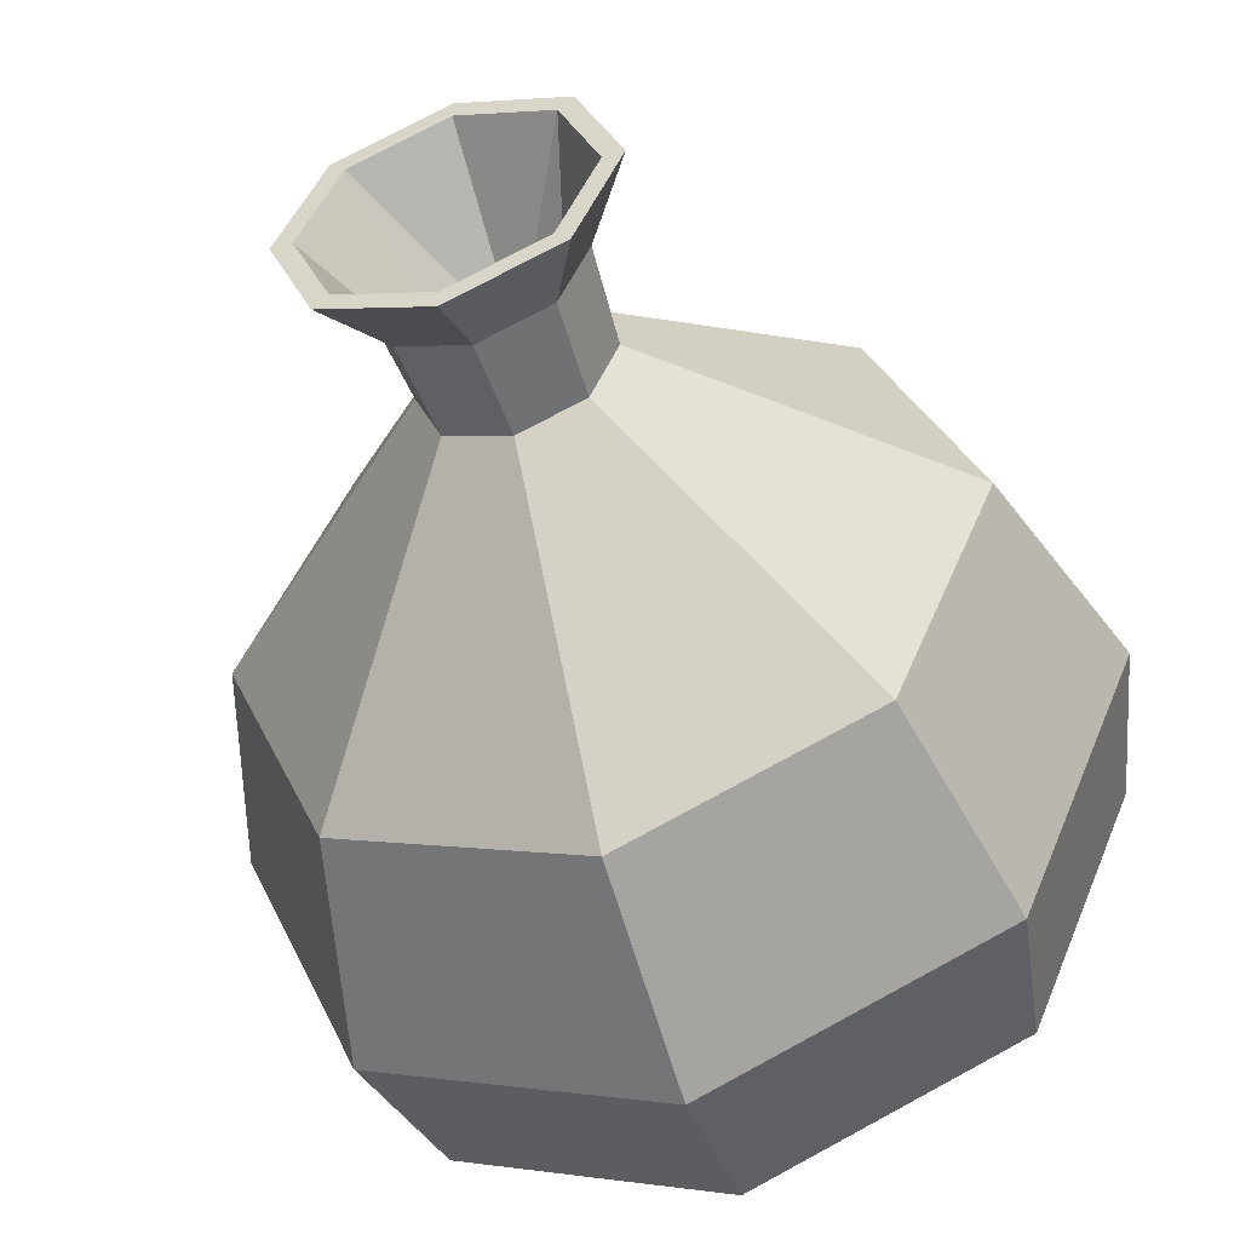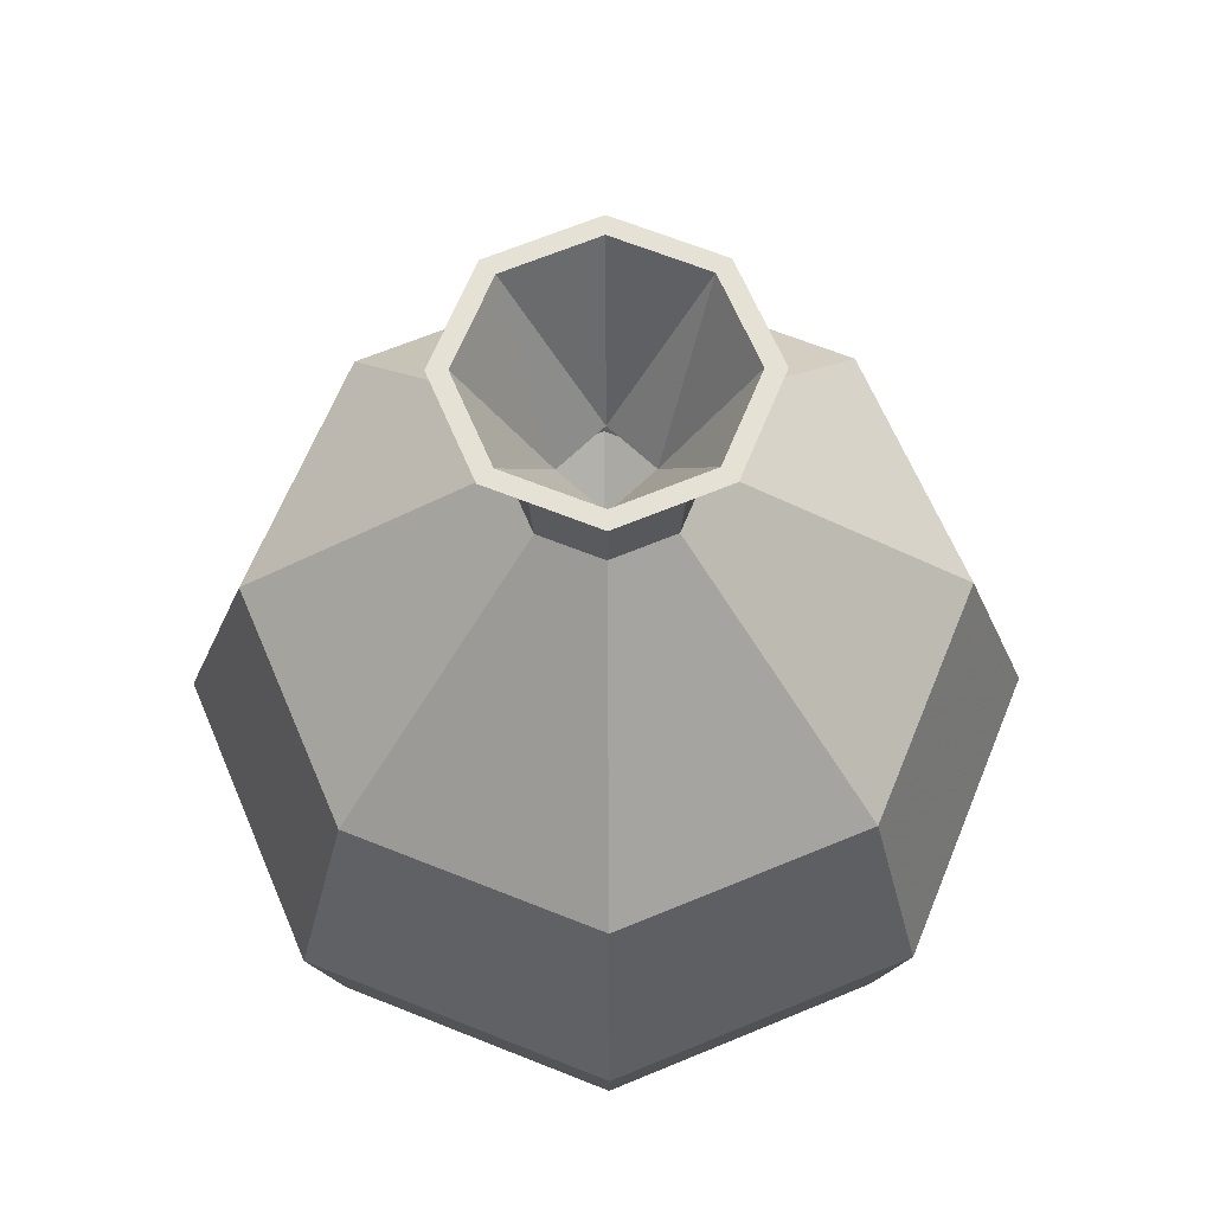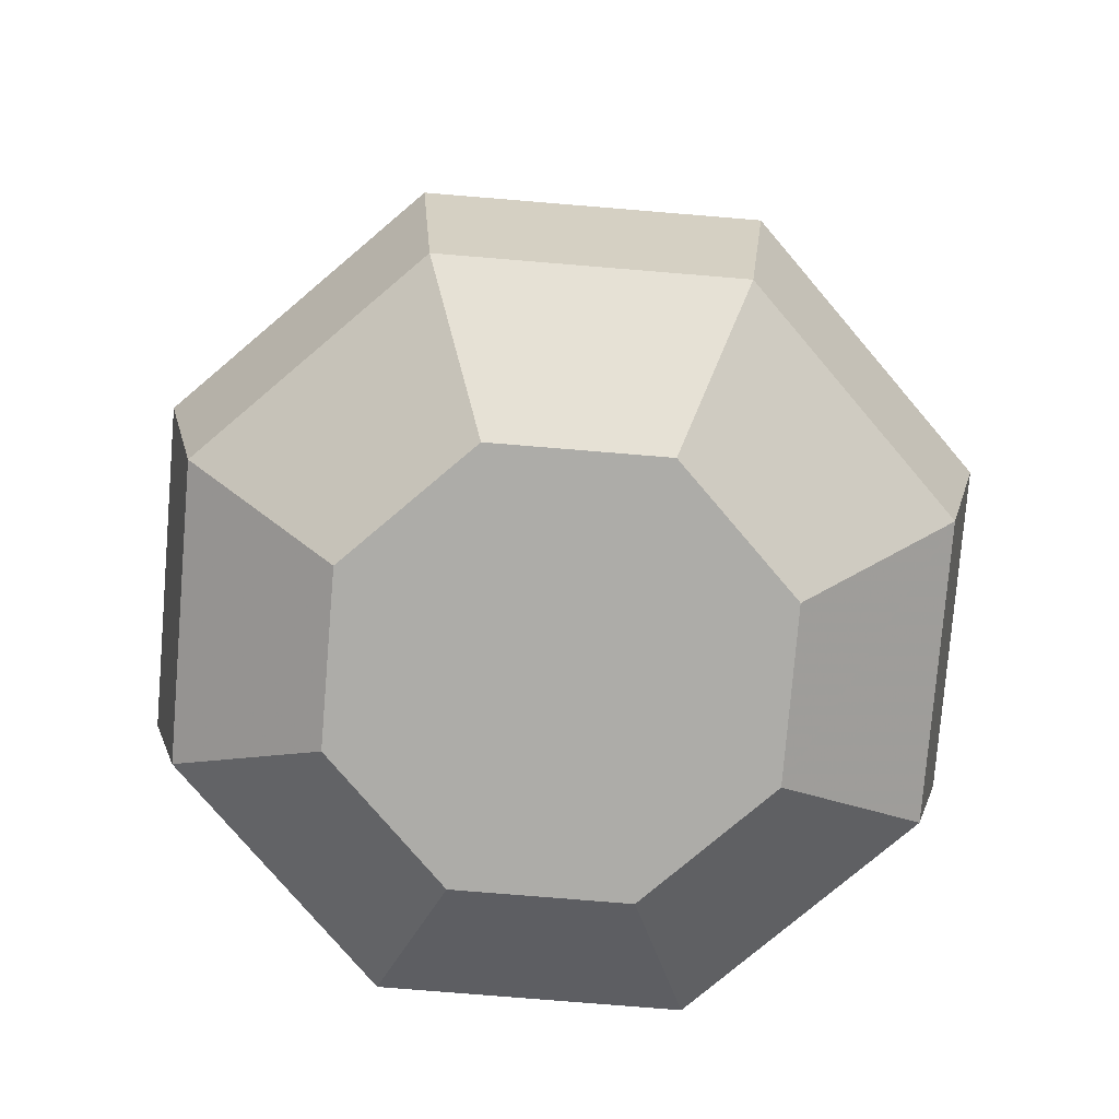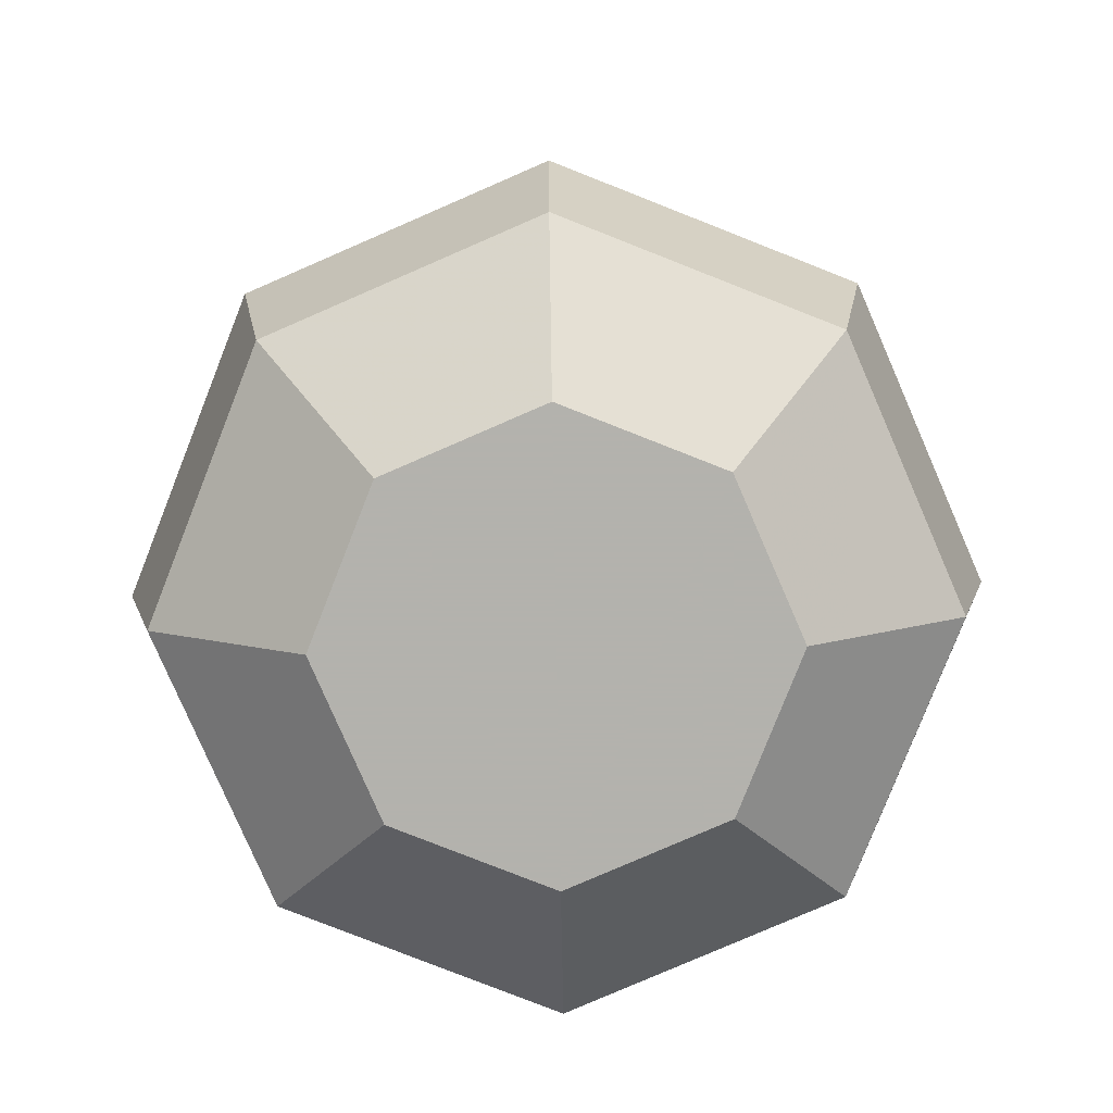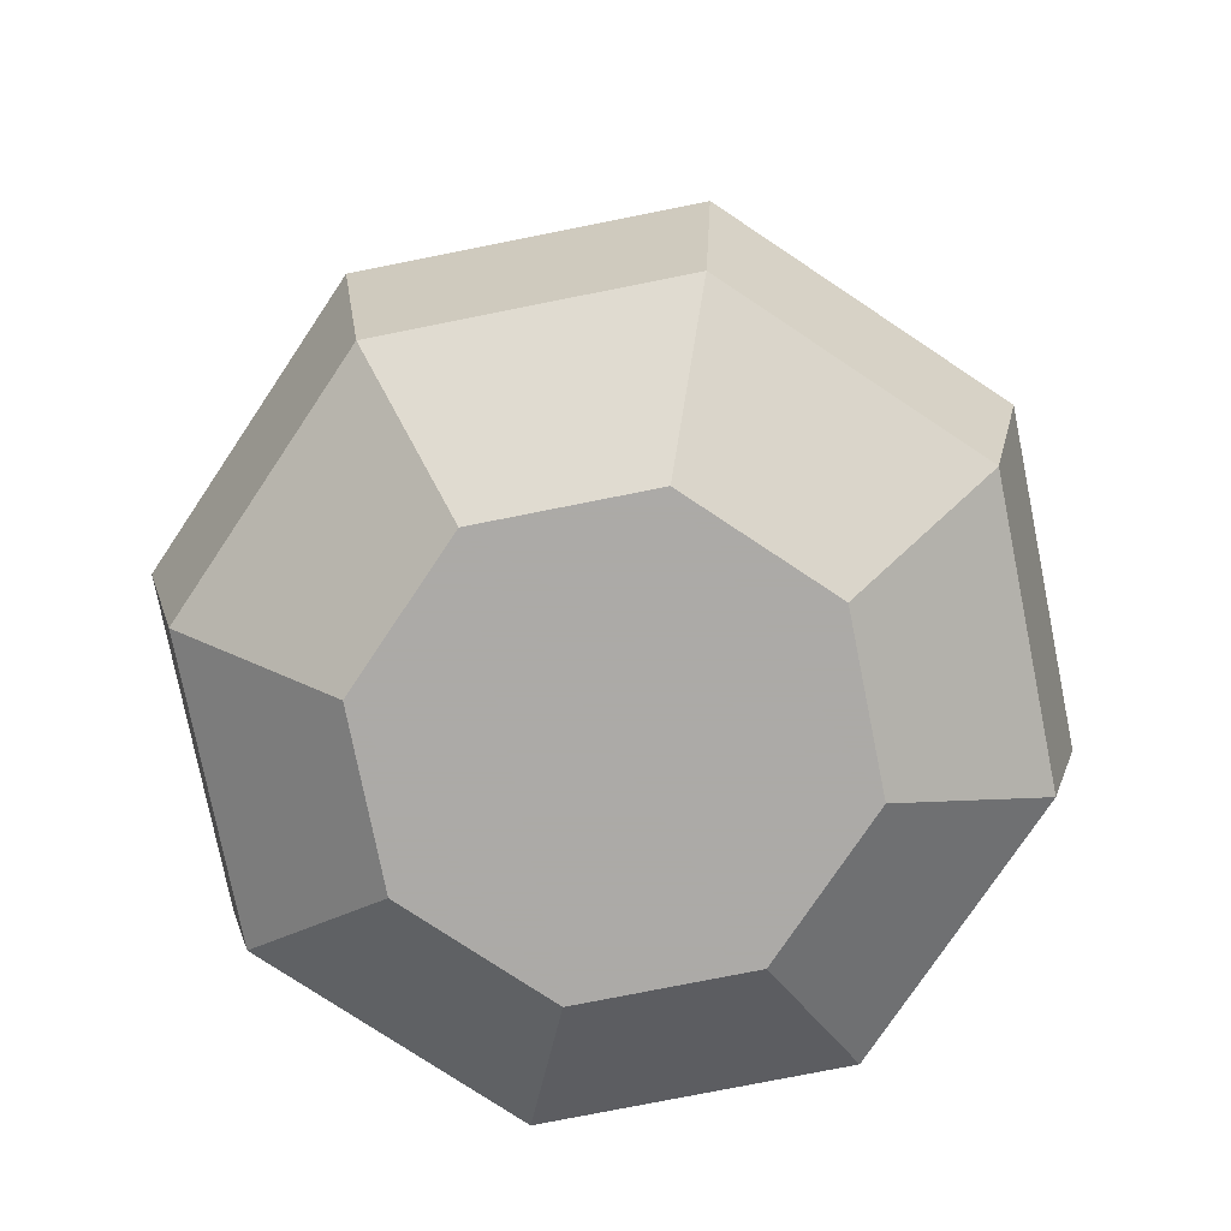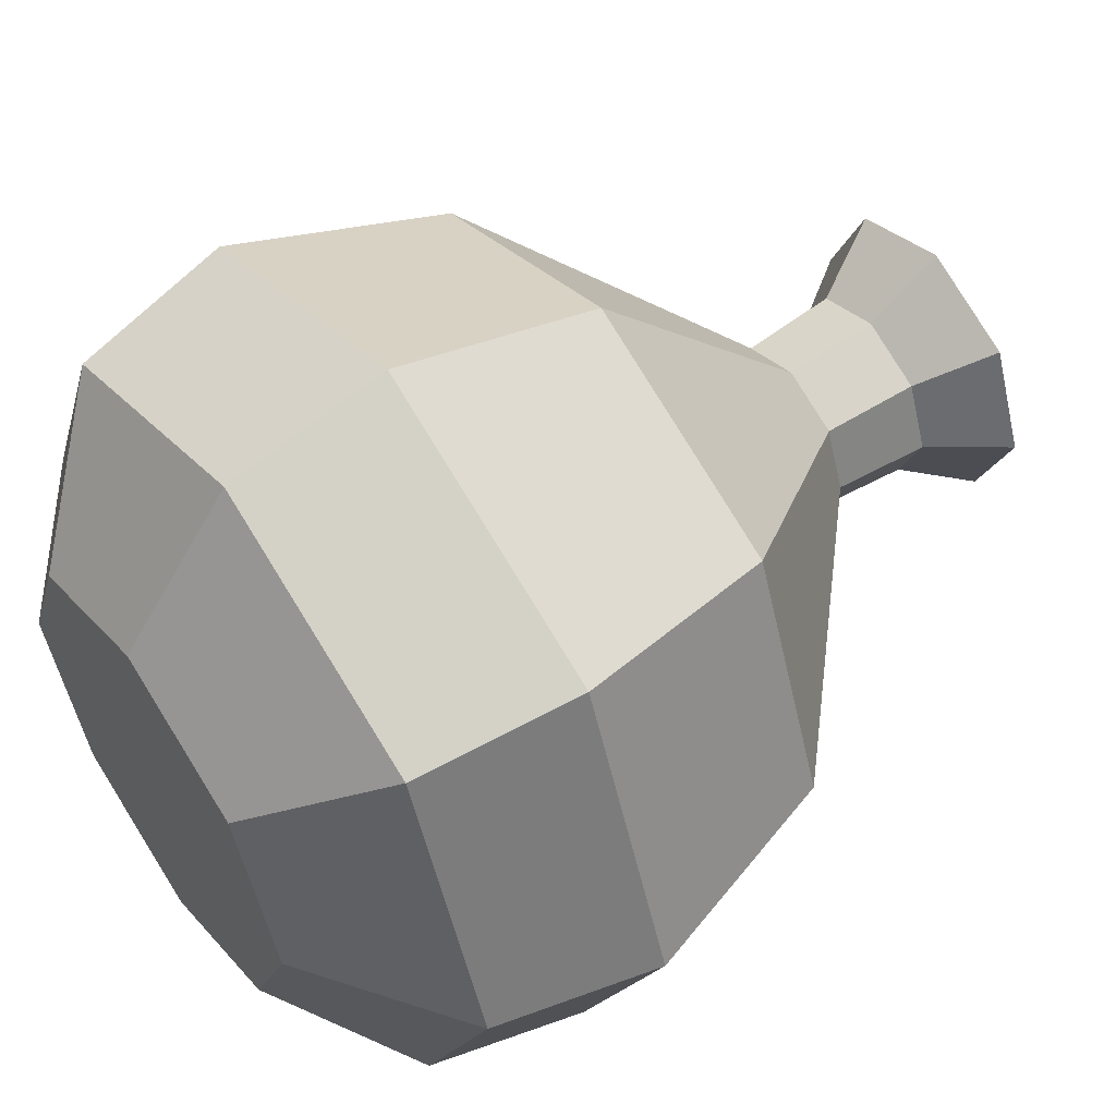
<metadata>
{"format":"obj","ext":"obj","renderer":"f3d","projection":"perspective","resolution":1024,"background":"white","views":[{"elev":-50.6,"azim":-162.2,"up":"+Z"},{"elev":64.4,"azim":179.6,"up":"+Y"},{"elev":-76.7,"azim":-27.2,"up":"+Y"},{"elev":-79.4,"azim":-89.0,"up":"+Y"},{"elev":-76.0,"azim":123.8,"up":"+Y"},{"elev":55.0,"azim":55.2,"up":"+Z"}]}
</metadata>
<code>
g Chap01_Prop_GlassBottle_05
v -0.05131 2.243e-09 0.05131
v 0.07257 -3.172e-09 -3.172e-09
v -0.07257 3.172e-09 3.172e-09
v 0.05131 -2.243e-09 0.05131
v 4.037e-09 -4.651e-16 0.07257
v 0.03473 0.2963 0.03473
v 0.04262 0.2963 -1.863e-09
v 0.04911 0.2963 -2.147e-09
v 0.03013 0.2963 0.03013
v 1.568e-08 0.2963 0.04911
v 0.01468 0.2392 -6.417e-10
v 1.54e-08 0.2963 0.04262
v -0.03473 0.2963 0.03473
v 1.116e-08 0.2392 0.01421
v -0.03013 0.2963 0.03013
v -0.04911 0.2963 2.147e-09
v -0.04262 0.2963 1.863e-09
v -0.01468 0.2392 6.417e-10
v -0.04262 0.2963 1.863e-09
v -0.03013 0.2963 -0.03013
v -0.04911 0.2963 2.147e-09
v -0.03473 0.2963 -0.03473
v 9.914e-09 0.2392 -0.01421
v 1.168e-08 0.2963 -0.04262
v 1.139e-08 0.2963 -0.04911
v 0.03013 0.2963 -0.03013
v 0.04262 0.2963 -1.863e-09
v 0.03473 0.2963 -0.03473
v 0.04911 0.2963 -2.147e-09
v 0.07257 -3.172e-09 -3.172e-09
v -0.05131 2.243e-09 -0.05131
v -0.07257 3.172e-09 3.172e-09
v 0.05131 -2.243e-09 -0.05131
v -2.307e-09 -1.789e-16 -0.07257
v -0.05131 2.243e-09 0.05131
v -0.08765 0.03747 0.08765
v 4.037e-09 -4.651e-16 0.07257
v -0.07257 3.172e-09 3.172e-09
v -0.124 0.03747 5.418e-09
v 8.534e-09 0.03747 0.124
v -0.09666 0.09115 0.09666
v -0.1367 0.09115 5.976e-09
v 1.159e-08 0.09115 0.1367
v -0.08038 0.1634 0.08038
v -0.1137 0.1634 4.969e-09
v -0.0293 0.2394 1.281e-09
v 1.347e-08 0.1634 0.1137
v -0.02072 0.2394 0.02072
v -0.02246 0.2715 0.02246
v -0.03176 0.2715 1.388e-09
v -0.04911 0.2963 2.147e-09
v -0.03473 0.2963 0.03473
v 1.568e-08 0.2963 0.04911
v 1.209e-08 0.2394 0.0293
v 1.364e-08 0.2715 0.03176
v 0.02246 0.2715 0.02246
v 0.03473 0.2963 0.03473
v 0.04911 0.2963 -2.147e-09
v 0.03176 0.2715 -1.388e-09
v 0.0293 0.2394 -1.281e-09
v 0.02072 0.2394 0.02072
v 0.08038 0.1634 0.08038
v 0.1137 0.1634 -4.969e-09
v 0.09666 0.09115 0.09666
v 0.1367 0.09115 -5.976e-09
v 0.08765 0.03747 0.08765
v 4.037e-09 -4.651e-16 0.07257
v 0.124 0.03747 -5.418e-09
v 0.05131 -2.243e-09 0.05131
v 0.07257 -3.172e-09 -3.172e-09
v -0.05131 2.243e-09 -0.05131
v -2.307e-09 -1.789e-16 -0.07257
v -0.08765 0.03747 -0.08765
v -0.07257 3.172e-09 3.172e-09
v -0.124 0.03747 5.418e-09
v -2.302e-09 0.03747 -0.124
v -0.09666 0.09115 -0.09666
v -0.1367 0.09115 5.976e-09
v -3.609e-10 0.09115 -0.1367
v -0.08038 0.1634 -0.08038
v -0.1137 0.1634 4.969e-09
v -0.0293 0.2394 1.281e-09
v 3.529e-09 0.1634 -0.1137
v -0.02072 0.2394 -0.02072
v -0.02246 0.2715 -0.02246
v -0.03176 0.2715 1.388e-09
v -0.04911 0.2963 2.147e-09
v -0.03473 0.2963 -0.03473
v 1.139e-08 0.2963 -0.04911
v 9.531e-09 0.2394 -0.0293
v 1.086e-08 0.2715 -0.03176
v 0.02246 0.2715 -0.02246
v 0.03473 0.2963 -0.03473
v 0.04911 0.2963 -2.147e-09
v 0.03176 0.2715 -1.388e-09
v 0.0293 0.2394 -1.281e-09
v 0.02072 0.2394 -0.02072
v 0.08038 0.1634 -0.08038
v 0.1137 0.1634 -4.969e-09
v 0.09666 0.09115 -0.09666
v 0.1367 0.09115 -5.976e-09
v 0.08765 0.03747 -0.08765
v -2.307e-09 -1.789e-16 -0.07257
v 0.124 0.03747 -5.418e-09
v 0.05131 -2.243e-09 -0.05131
v 0.07257 -3.172e-09 -3.172e-09
g Chap01_Prop_GlassBottle_05_0
f 3 2 1
f 2 4 1
f 5 1 4
f 8 7 6
f 7 9 6
f 6 9 10
f 7 11 9
f 9 12 10
f 10 12 13
f 11 14 9
f 9 14 12
f 12 15 13
f 12 14 15
f 13 15 16
f 15 17 16
f 14 18 15
f 15 18 17
f 18 20 19
f 19 20 21
f 20 22 21
f 18 23 20
f 20 24 22
f 23 24 20
f 24 25 22
f 23 11 26
f 23 26 24
f 24 26 25
f 11 27 26
f 26 28 25
f 26 27 28
f 27 29 28
f 32 31 30
f 31 33 30
f 31 34 33
f 37 36 35
f 35 36 38
f 36 39 38
f 40 36 37
f 39 36 41
f 42 39 41
f 36 40 43
f 41 36 43
f 41 44 42
f 44 45 42
f 44 46 45
f 47 44 41
f 43 47 41
f 48 46 44
f 47 48 44
f 48 49 46
f 49 50 46
f 49 51 50
f 52 51 49
f 53 52 49
f 54 49 48
f 54 48 47
f 55 53 49
f 55 49 54
f 56 53 55
f 56 55 54
f 57 53 56
f 58 57 56
f 59 58 56
f 59 56 60
f 61 56 54
f 61 54 47
f 60 56 61
f 62 61 47
f 60 61 62
f 62 47 43
f 63 60 62
f 64 62 43
f 63 62 64
f 43 40 64
f 65 63 64
f 40 66 64
f 64 66 65
f 66 40 67
f 66 68 65
f 69 66 67
f 68 66 70
f 70 66 69
f 73 72 71
f 73 71 74
f 75 73 74
f 73 76 72
f 77 73 75
f 78 77 75
f 79 76 73
f 77 79 73
f 80 77 78
f 81 80 78
f 82 80 81
f 80 83 77
f 83 79 77
f 82 84 80
f 84 83 80
f 85 84 82
f 86 85 82
f 87 85 86
f 87 88 85
f 88 89 85
f 85 90 84
f 84 90 83
f 89 91 85
f 85 91 90
f 89 92 91
f 91 92 90
f 89 93 92
f 93 94 92
f 94 95 92
f 92 95 96
f 92 97 90
f 90 97 83
f 92 96 97
f 97 98 83
f 97 96 98
f 83 98 79
f 96 99 98
f 98 100 79
f 98 99 100
f 79 100 76
f 99 101 100
f 100 102 76
f 100 101 102
f 76 102 103
f 101 104 102
f 102 105 103
f 102 104 106
f 102 106 105

</code>
